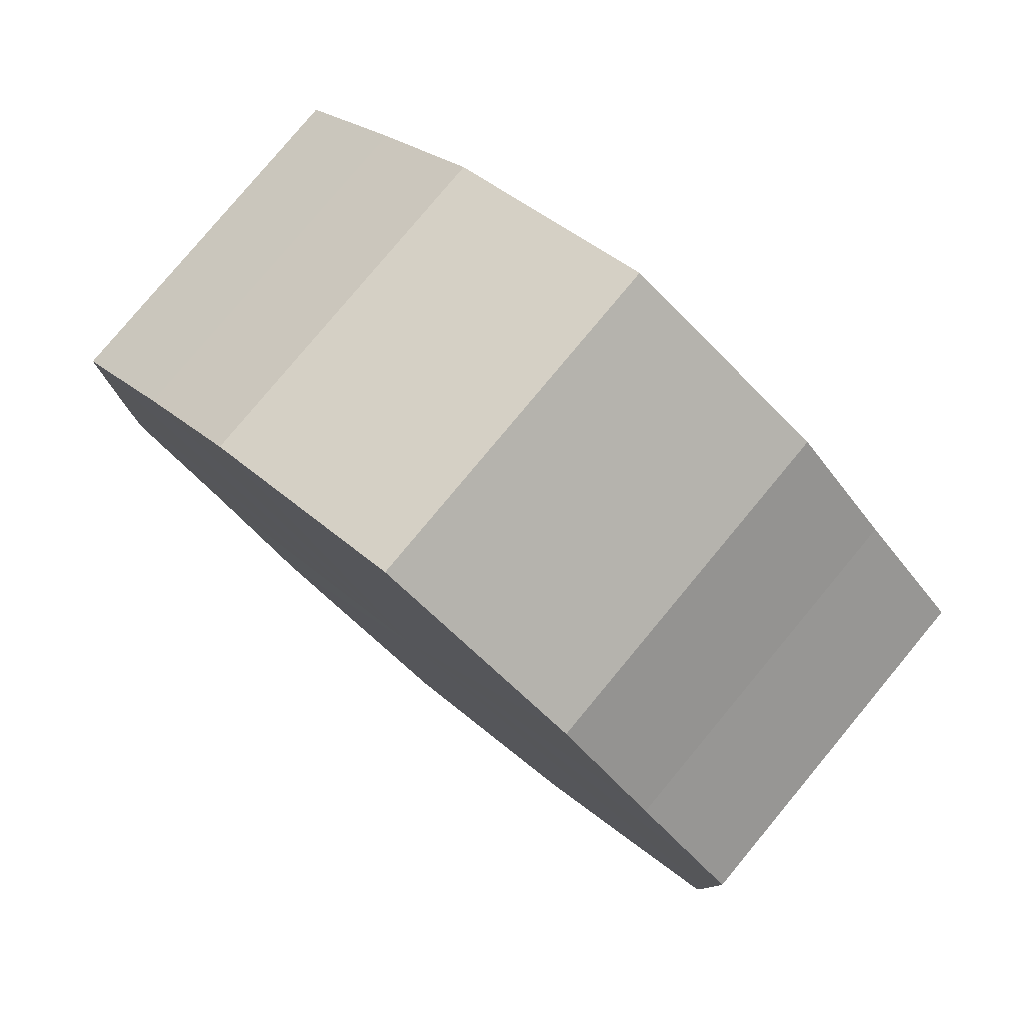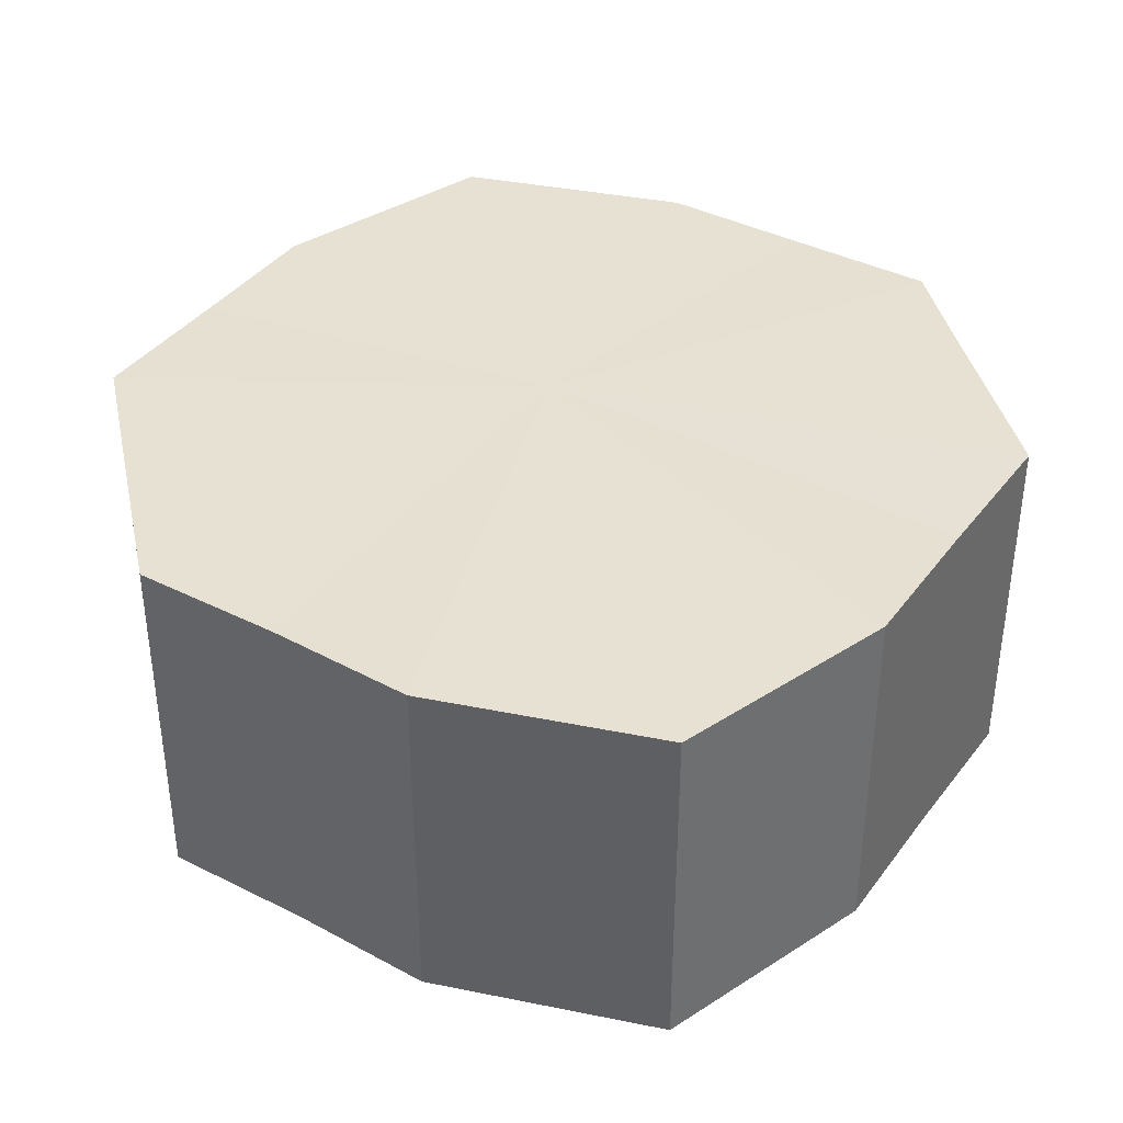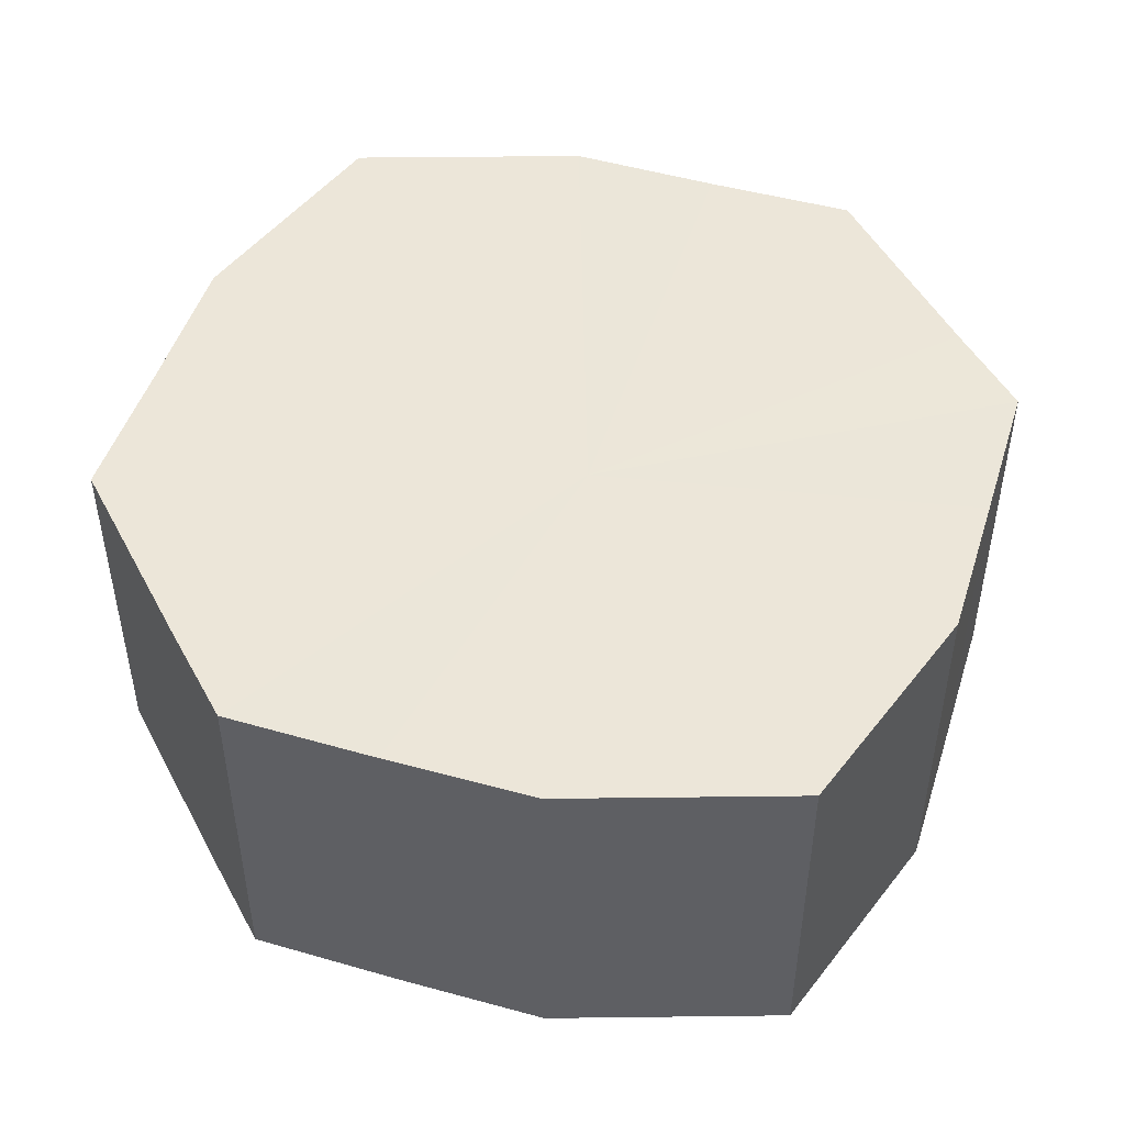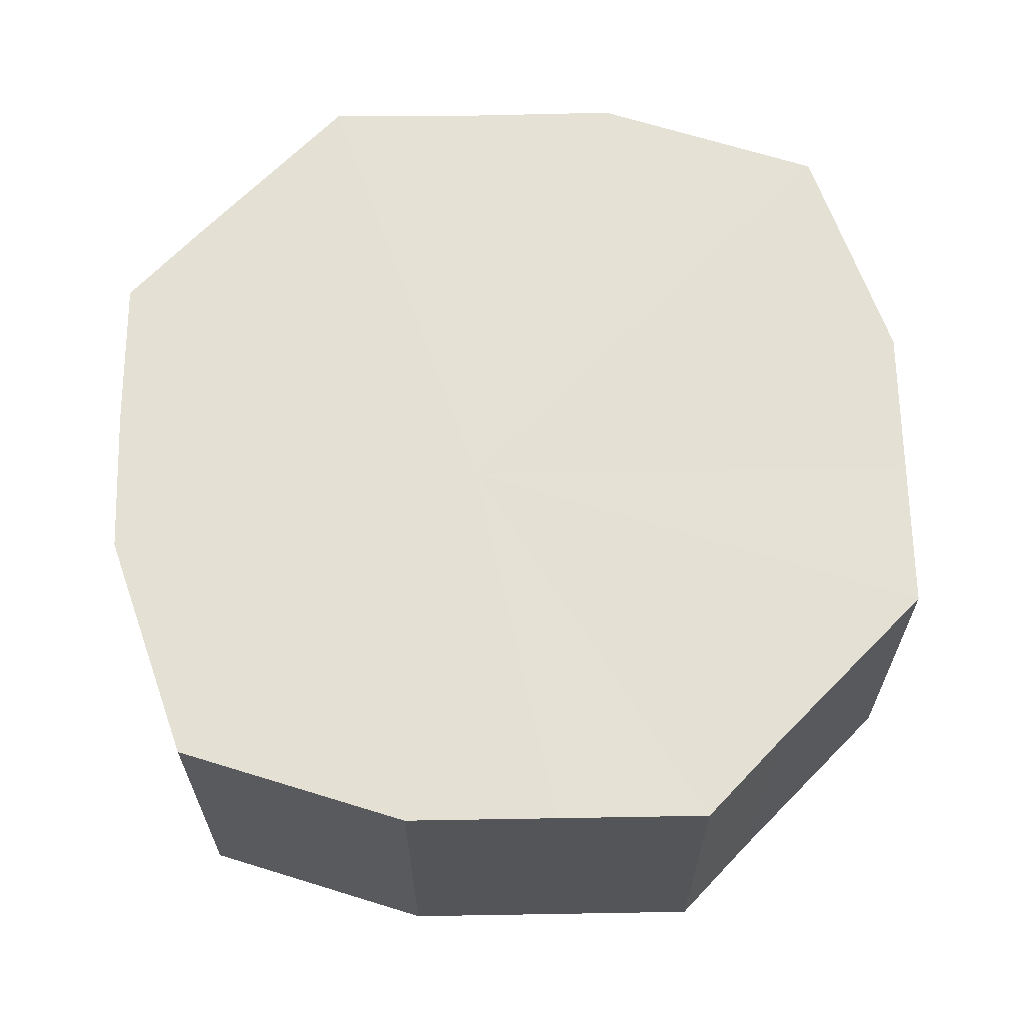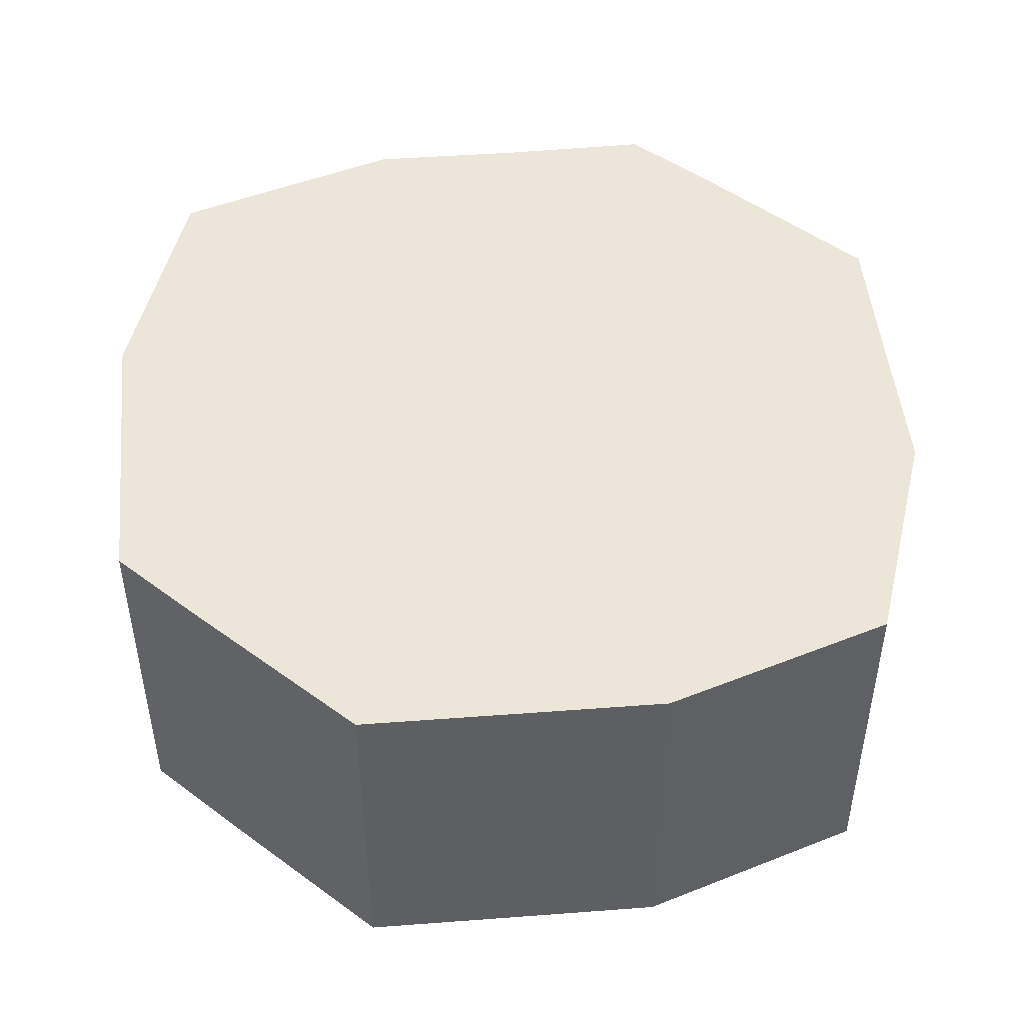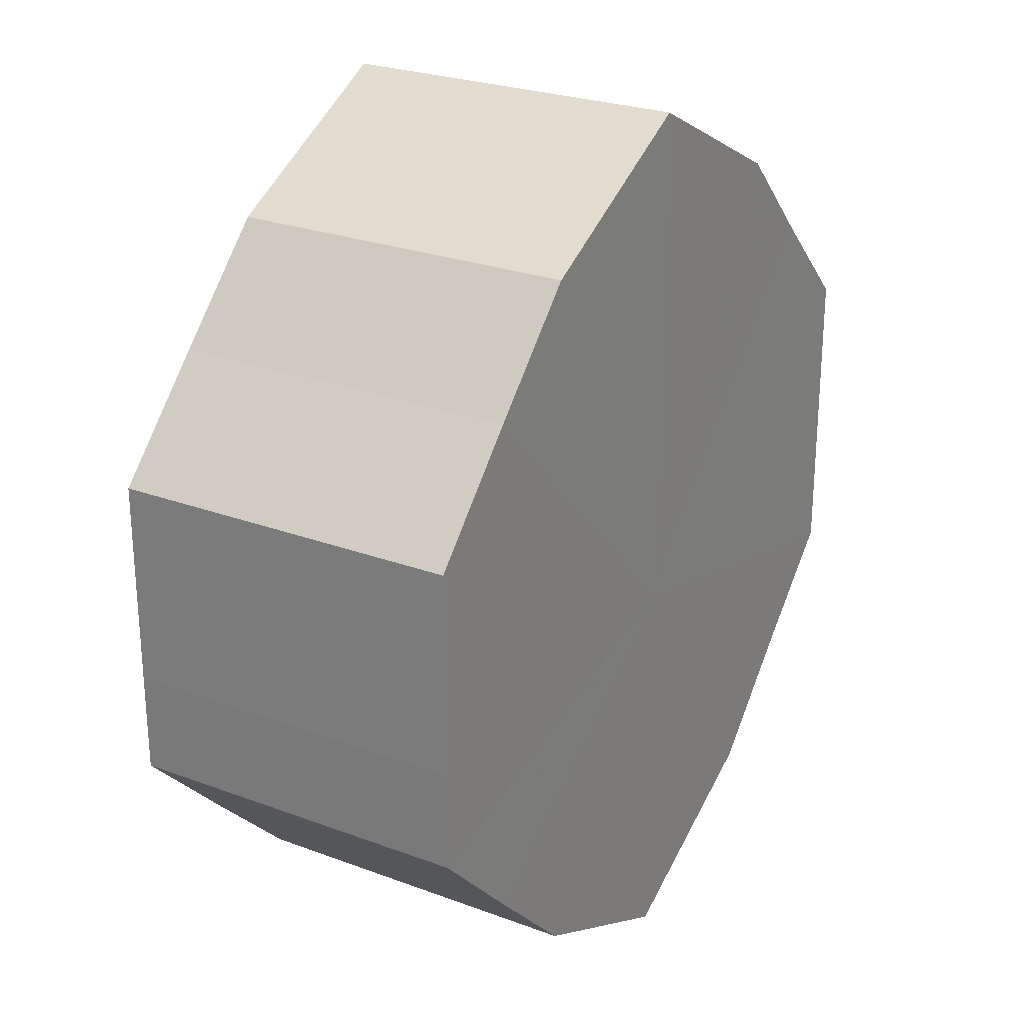
<metadata>
{"format":"obj","ext":"obj","renderer":"f3d","projection":"perspective","resolution":1024,"background":"white","views":[{"elev":79.8,"azim":39.8,"up":"+Y"},{"elev":38.7,"azim":167.8,"up":"+Z"},{"elev":48.8,"azim":-27.4,"up":"+Z"},{"elev":65.2,"azim":44.0,"up":"+Z"},{"elev":48.3,"azim":129.5,"up":"+Z"},{"elev":25.9,"azim":-59.3,"up":"+Y"}]}
</metadata>
<code>
o 14566
v 2224 1870 7.732
v 2224 1870 7.732
v 2224 1870 7.698
v 2224 1870 7.732
v 2224 1870 7.698
v 2224 1870 7.732
v 2224 1870 7.698
v 2224 1870 7.732
v 2224 1870 7.698
v 2224 1870 7.732
v 2224 1870 7.698
v 2224 1870 7.732
v 2224 1870 7.698
v 2224 1870 7.732
v 2224 1870 7.698
v 2224 1870 7.732
v 2224 1870 7.698
v 2224 1870 7.732
v 2224 1870 7.698
v 2224 1870 7.732
v 2224 1870 7.698
v 2224 1870 7.732
v 2224 1870 7.698
v 2224 1870 7.732
v 2224 1870 7.698
v 2224 1870 7.732
v 2224 1870 7.698
v 2224 1870 7.732
v 2224 1870 7.698
v 2224 1870 7.732
v 2224 1870 7.698
v 2224 1870 7.698
v 2224 1870 7.698
v 2224 1870 7.732
v 2224 1870 7.698
v 2224 1870 7.732
v 2224 1870 7.698
v 2224 1870 7.698
v 2224 1870 7.732
v 2224 1870 7.698
v 2224 1870 7.732
v 2224 1870 7.732
v 2224 1870 7.698
v 2224 1870 7.698
v 2224 1870 7.732
v 2224 1870 7.698
v 2224 1870 7.732
v 2224 1870 7.732
v 2224 1870 7.698
v 2224 1870 7.698
v 2224 1870 7.732
v 2224 1870 7.698
v 2224 1870 7.732
v 2224 1870 7.732
v 2224 1870 7.698
v 2224 1870 7.698
v 2224 1870 7.732
v 2224 1870 7.698
v 2224 1870 7.732
v 2224 1870 7.732
v 2224 1870 7.698
v 2224 1870 7.698
v 2224 1870 7.732
v 2224 1870 7.732
v 2224 1870 7.732
v 2224 1870 7.732
v 2224 1870 7.732
v 2224 1870 7.732
v 2224 1870 7.732
v 2224 1870 7.732
v 2224 1870 7.732
v 2224 1870 7.732
v 2224 1870 7.732
v 2224 1870 7.732
v 2224 1870 7.732
v 2224 1870 7.732
v 2224 1870 7.732
v 2224 1870 7.732
v 2224 1870 7.732
v 2224 1870 7.732
v 2224 1870 7.732
v 2224 1870 7.698
v 2224 1870 7.698
v 2224 1870 7.698
v 2224 1870 7.698
v 2224 1870 7.698
v 2224 1870 7.698
v 2224 1870 7.698
v 2224 1870 7.698
v 2224 1870 7.698
v 2224 1870 7.698
v 2224 1870 7.698
v 2224 1870 7.698
v 2224 1870 7.698
v 2224 1870 7.698
v 2224 1870 7.698
v 2224 1870 7.698
v 2224 1870 7.698
f 1 2 3
f 2 4 5
f 6 1 7
f 4 8 9
f 10 6 11
f 8 12 13
f 14 10 15
f 12 16 17
f 18 14 19
f 16 20 21
f 22 18 23
f 20 24 25
f 26 22 27
f 24 28 29
f 30 26 31
f 28 30 32
f 33 34 35
f 35 36 37
f 38 39 33
f 40 41 38
f 37 42 43
f 44 45 40
f 46 47 44
f 43 48 49
f 50 51 46
f 52 53 50
f 49 54 55
f 56 57 52
f 58 59 56
f 55 60 61
f 62 63 58
f 61 64 62
f 65 66 67
f 65 68 66
f 65 67 69
f 65 70 68
f 65 69 71
f 65 72 70
f 65 71 73
f 65 74 72
f 65 73 75
f 65 76 74
f 65 75 77
f 65 78 76
f 65 77 79
f 65 80 78
f 65 79 81
f 65 81 80
f 82 83 84
f 82 85 83
f 82 84 86
f 82 87 85
f 82 86 88
f 82 89 87
f 82 88 90
f 82 91 89
f 82 90 92
f 82 93 91
f 82 92 94
f 82 95 93
f 82 94 96
f 82 97 95
f 82 96 98
f 82 98 97

</code>
